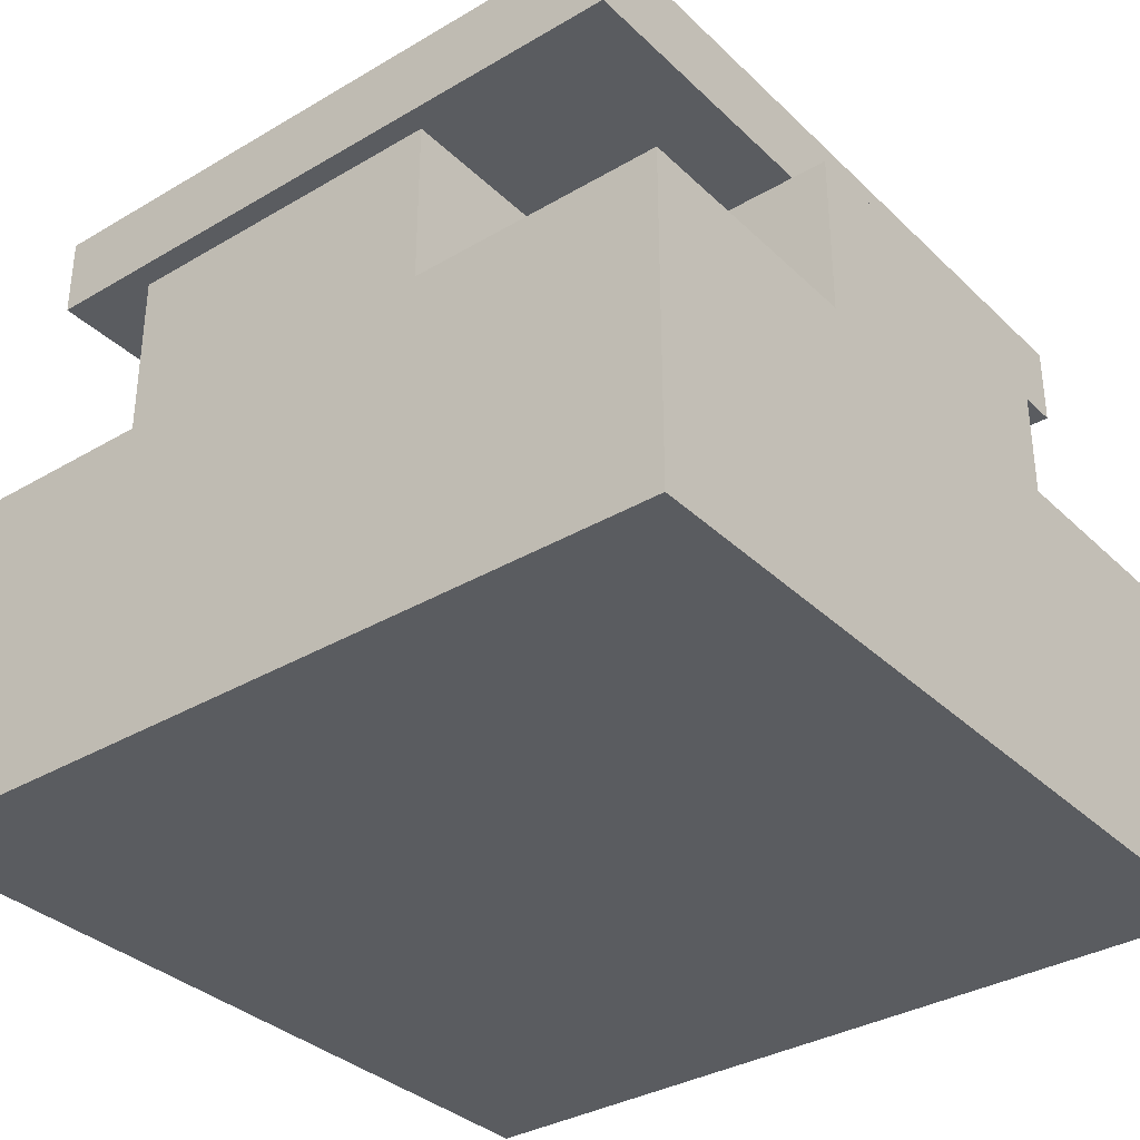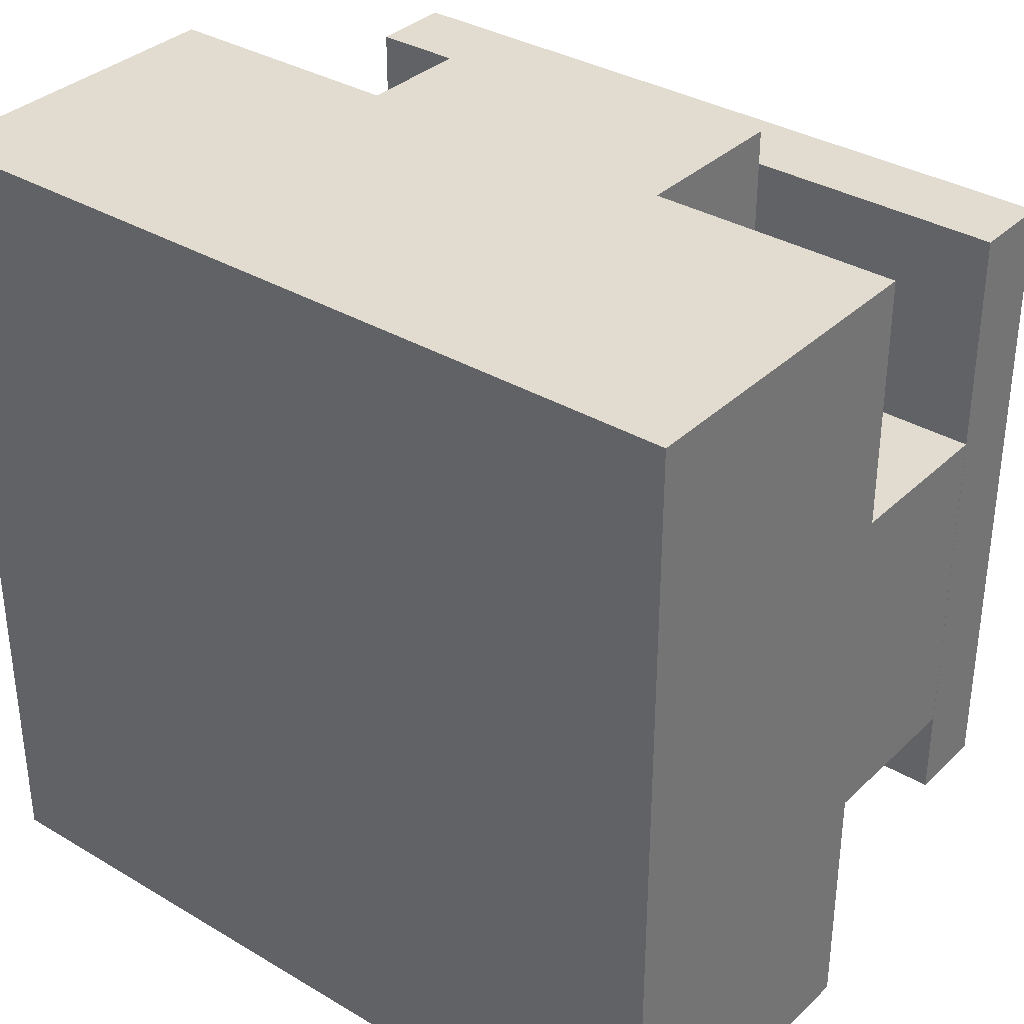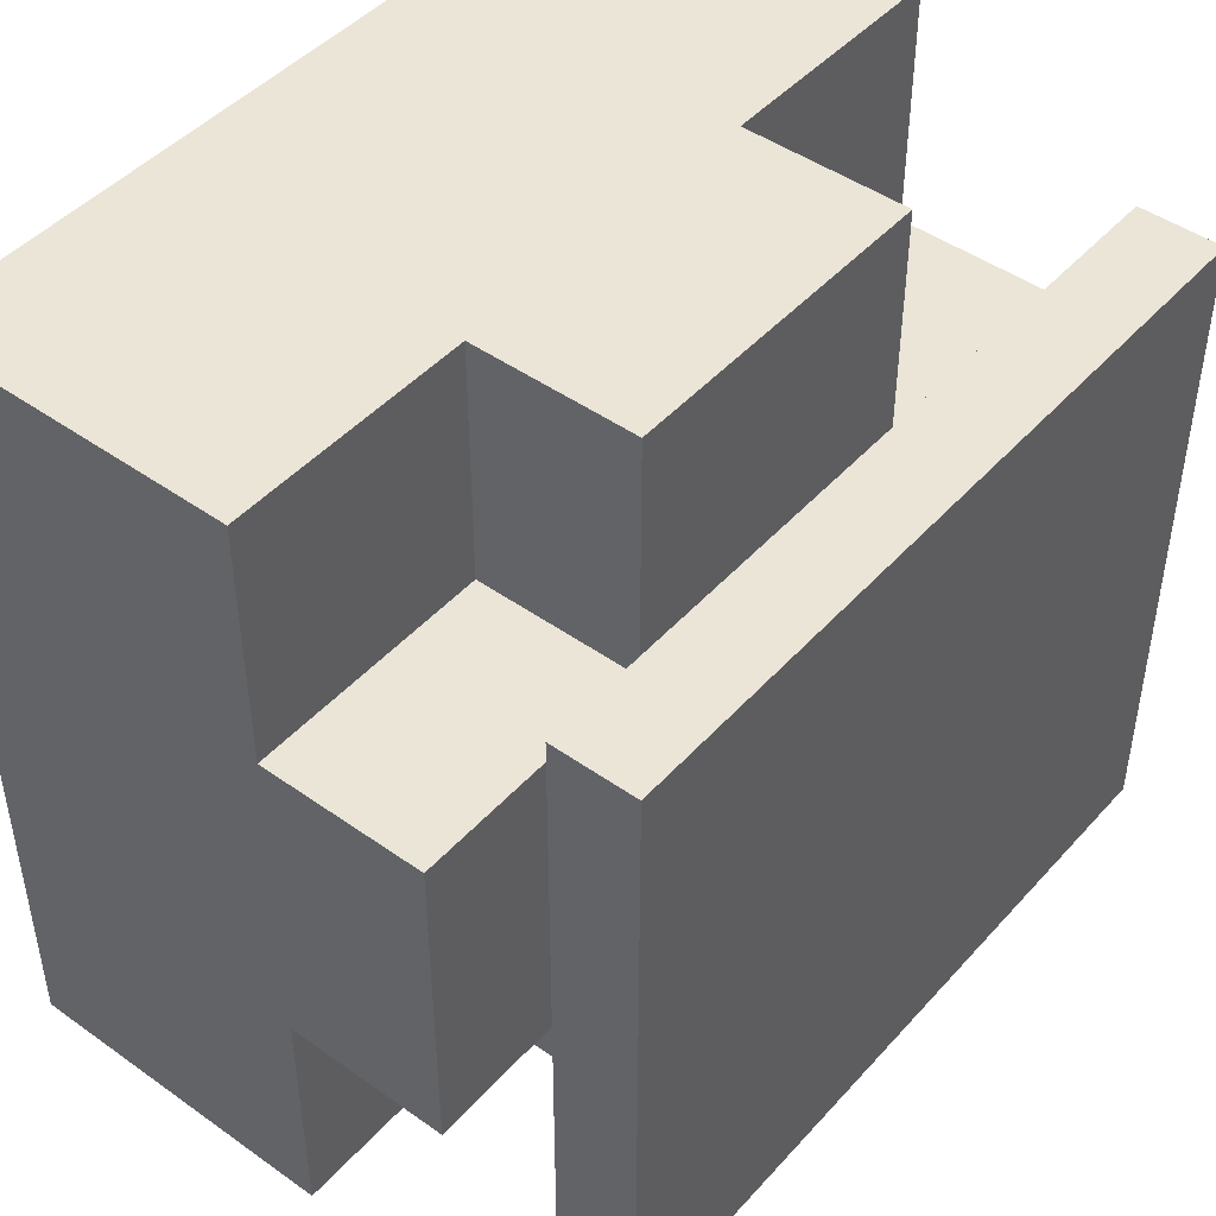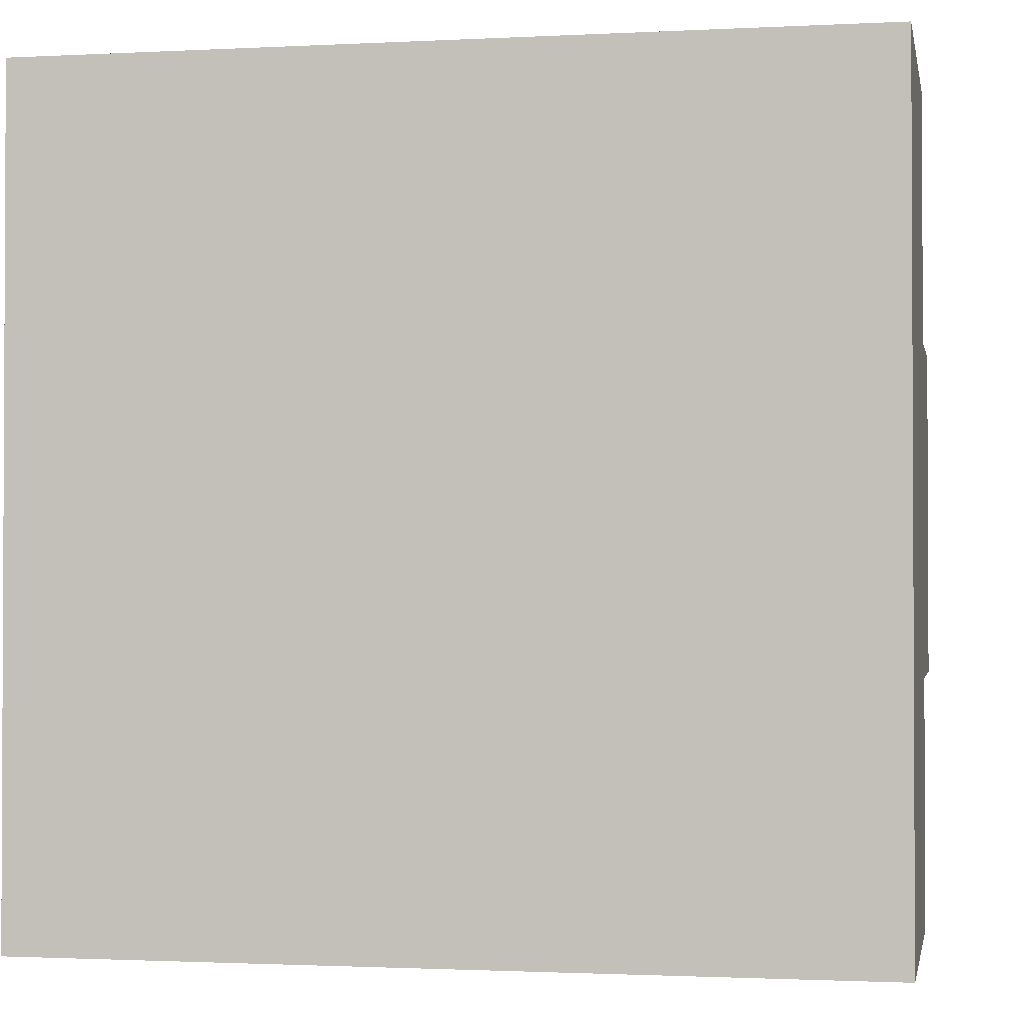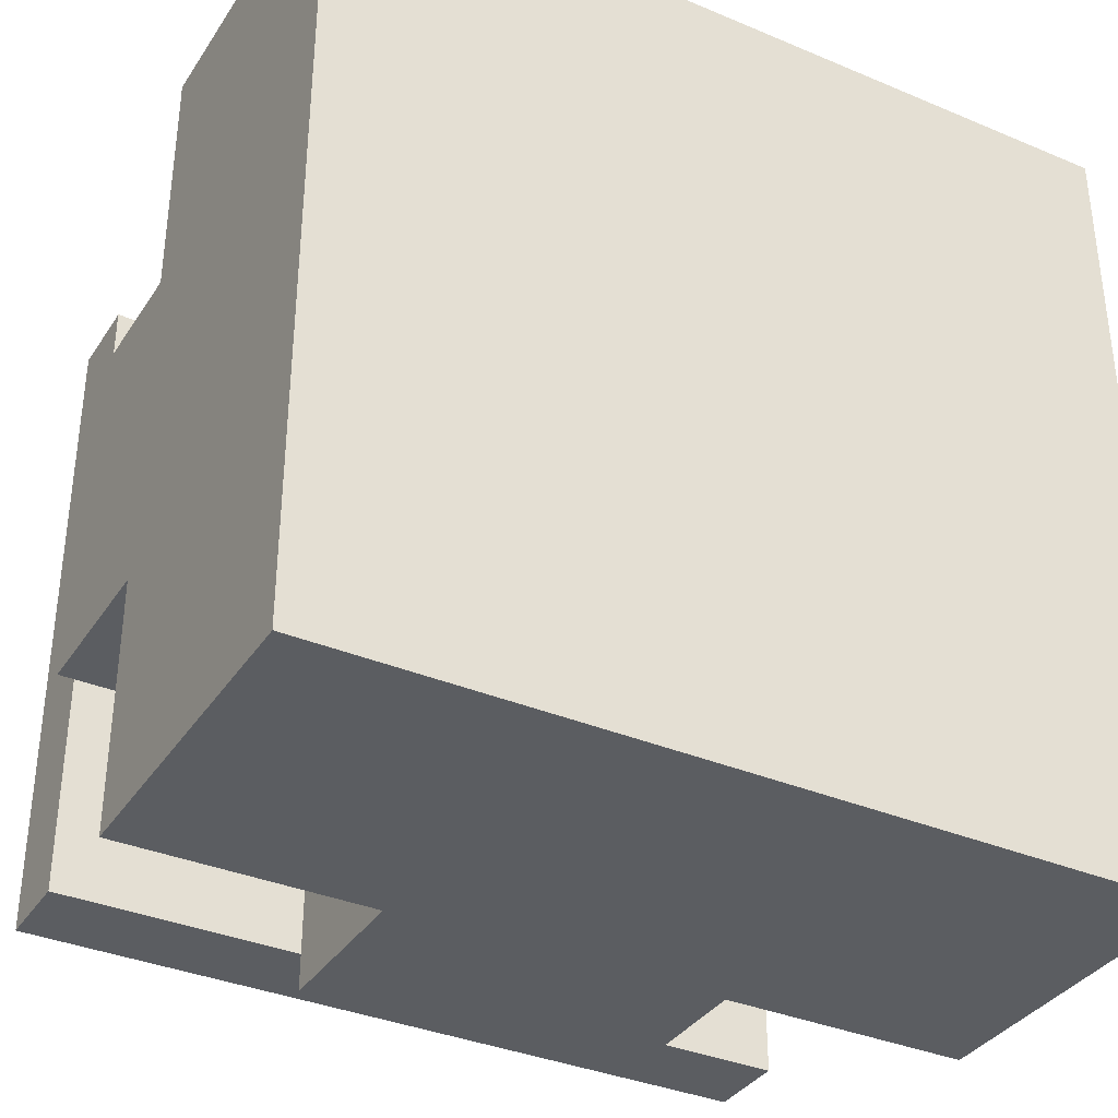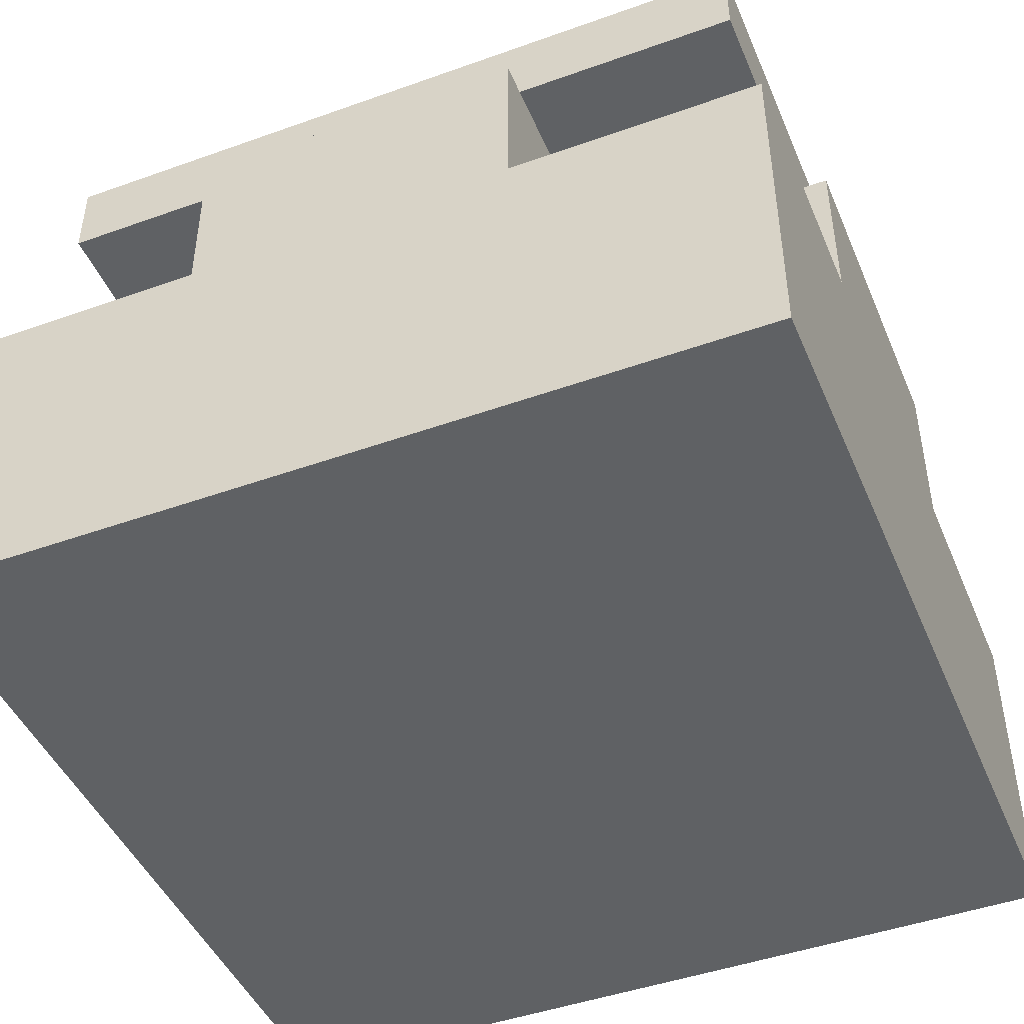
<metadata>
{"format":"obj","ext":"obj","renderer":"f3d","projection":"perspective","resolution":1024,"background":"white","views":[{"elev":-34.4,"azim":-51.6,"up":"+Y"},{"elev":34.5,"azim":38.6,"up":"+Z"},{"elev":46.0,"azim":129.1,"up":"+Z"},{"elev":-1.5,"azim":10.7,"up":"+Z"},{"elev":-35.7,"azim":-29.0,"up":"+Z"},{"elev":-45.9,"azim":-157.7,"up":"+Y"}]}
</metadata>
<code>
g BouncingTower0_Bottom
v -10 0 10
v -10 0 -10
v -10 8 10
v -10 8 4
v -10 8 -4
v -10 8 -10
v -10 12 4
v -10 12 -4
v -9 14 8
v -9 14 -8
v -9 16 8
v -9 16 -8
v -4 6 -7
v -4 6 -8
v -4 7 -7
v -4 7 -8
v -4 8 10
v -4 8 4
v -4 8 -4
v -4 8 -10
v -4 12 10
v -4 12 4
v -4 12 -4
v -4 12 -10
v -4 14 4
v -4 14 -4
v 8 2 -8
v 8 2 -9
v 8 6 8
v 8 6 5
v 8 6 -8
v 8 6 -9
v 8 7 8
v 8 7 5
v -8 2 -8
v -8 2 -9
v -8 6 -7
v -8 6 -8
v -8 6 -9
v -8 7 -7
v -8 7 -8
v 4 8 10
v 4 8 4
v 4 8 -4
v 4 8 -10
v 4 12 10
v 4 12 4
v 4 12 -4
v 4 12 -10
v 4 14 4
v 4 14 -4
v 6 6 8
v 6 6 5
v 6 7 8
v 6 7 5
v 9 14 8
v 9 14 -8
v 9 16 8
v 9 16 -8
v 10 0 10
v 10 0 -10
v 10 8 10
v 10 8 4
v 10 8 -4
v 10 8 -10
v 10 12 4
v 10 12 -4
v -10 0 10
v -10 8 10
v -4 8 10
v -4 12 10
v 4 8 10
v 4 12 10
v 10 0 10
v 10 8 10
v -9 14 8
v -9 16 8
v 9 14 8
v 9 16 8
v 6 6 5
v 6 7 5
v 8 6 5
v 8 7 5
v -10 8 4
v -10 12 4
v -4 8 4
v -4 12 4
v -4 14 4
v 4 8 4
v 4 12 4
v 4 14 4
v 10 8 4
v 10 12 4
v -8 6 -8
v -8 7 -8
v -4 6 -8
v -4 7 -8
v -8 2 -9
v -8 6 -9
v 8 2 -9
v 8 6 -9
v 6 6 8
v 6 7 8
v 8 6 8
v 8 7 8
v -10 8 -4
v -10 12 -4
v -4 8 -4
v -4 12 -4
v -4 14 -4
v 4 8 -4
v 4 12 -4
v 4 14 -4
v 10 8 -4
v 10 12 -4
v -8 6 -7
v -8 7 -7
v -4 6 -7
v -4 7 -7
v -9 14 -8
v -9 16 -8
v -8 2 -8
v -8 6 -8
v 8 2 -8
v 8 6 -8
v 9 14 -8
v 9 16 -8
v -10 0 -10
v -10 8 -10
v -4 8 -10
v -4 12 -10
v 4 8 -10
v 4 12 -10
v 10 0 -10
v 10 8 -10
v -10 0 10
v 10 0 10
v -10 0 -10
v 10 0 -10
v -8 6 -8
v 8 6 -8
v -8 6 -9
v 8 6 -9
v 6 7 8
v 8 7 8
v 6 7 5
v 8 7 5
v -8 7 -7
v -4 7 -7
v -8 7 -8
v -4 7 -8
v -9 14 8
v 9 14 8
v -4 14 4
v 4 14 4
v -4 14 -4
v 4 14 -4
v -9 14 -8
v 9 14 -8
v -8 2 -8
v 8 2 -8
v -8 2 -9
v 8 2 -9
v 6 6 8
v 8 6 8
v 6 6 5
v 8 6 5
v -8 6 -7
v -4 6 -7
v -8 6 -8
v -4 6 -8
v -10 8 10
v -4 8 10
v 4 8 10
v 10 8 10
v -10 8 4
v -4 8 4
v 4 8 4
v 10 8 4
v -10 8 -4
v -4 8 -4
v 4 8 -4
v 10 8 -4
v -10 8 -10
v -4 8 -10
v 4 8 -10
v 10 8 -10
v -4 12 10
v 4 12 10
v -10 12 4
v -4 12 4
v 4 12 4
v 10 12 4
v -10 12 -4
v -4 12 -4
v 4 12 -4
v 10 12 -4
v -4 12 -10
v 4 12 -10
v -9 16 8
v 9 16 8
v -9 16 -8
v 9 16 -8
f 3 2 1
f 4 2 3
f 5 2 4
f 6 2 5
f 7 5 4
f 8 5 7
f 11 10 9
f 12 10 11
f 15 14 13
f 16 14 15
f 21 18 17
f 22 18 21
f 23 20 19
f 24 20 23
f 25 23 22
f 26 23 25
f 31 28 27
f 32 28 31
f 33 30 29
f 34 30 33
f 35 36 38
f 38 36 39
f 37 38 40
f 40 38 41
f 42 43 46
f 46 43 47
f 44 45 48
f 48 45 49
f 47 48 50
f 50 48 51
f 52 53 54
f 54 53 55
f 56 57 58
f 58 57 59
f 60 61 62
f 62 61 63
f 63 61 64
f 64 61 65
f 63 64 66
f 66 64 67
f 70 69 68
f 72 70 68
f 72 71 70
f 73 71 72
f 74 72 68
f 75 72 74
f 78 77 76
f 79 77 78
f 82 81 80
f 83 81 82
f 86 85 84
f 87 85 86
f 90 88 87
f 91 88 90
f 92 90 89
f 93 90 92
f 96 95 94
f 97 95 96
f 100 99 98
f 101 99 100
f 102 103 104
f 104 103 105
f 106 107 108
f 108 107 109
f 109 110 112
f 112 110 113
f 111 112 114
f 114 112 115
f 116 117 118
f 118 117 119
f 122 123 124
f 124 123 125
f 120 121 126
f 126 121 127
f 128 129 130
f 128 130 132
f 130 131 132
f 132 131 133
f 128 132 134
f 134 132 135
f 138 137 136
f 139 137 138
f 142 141 140
f 143 141 142
f 146 145 144
f 147 145 146
f 150 149 148
f 151 149 150
f 154 153 152
f 155 153 154
f 156 154 152
f 157 153 155
f 158 156 152
f 158 157 156
f 159 153 157
f 159 157 158
f 160 161 162
f 162 161 163
f 164 165 166
f 166 165 167
f 168 169 170
f 170 169 171
f 172 173 176
f 176 173 177
f 174 175 178
f 178 175 179
f 180 181 184
f 184 181 185
f 182 183 186
f 186 183 187
f 188 189 191
f 191 189 192
f 190 191 194
f 194 191 195
f 192 193 196
f 196 193 197
f 195 196 198
f 198 196 199
f 200 201 202
f 202 201 203

</code>
